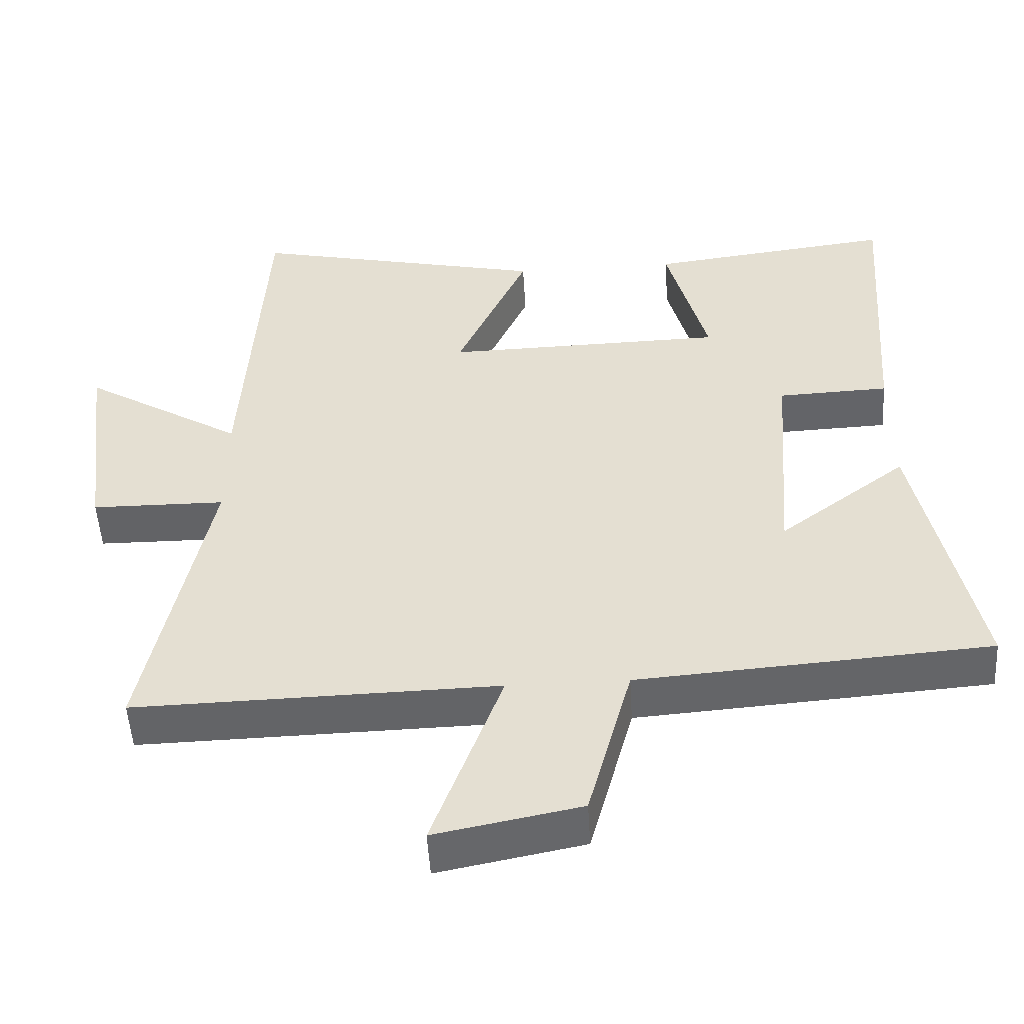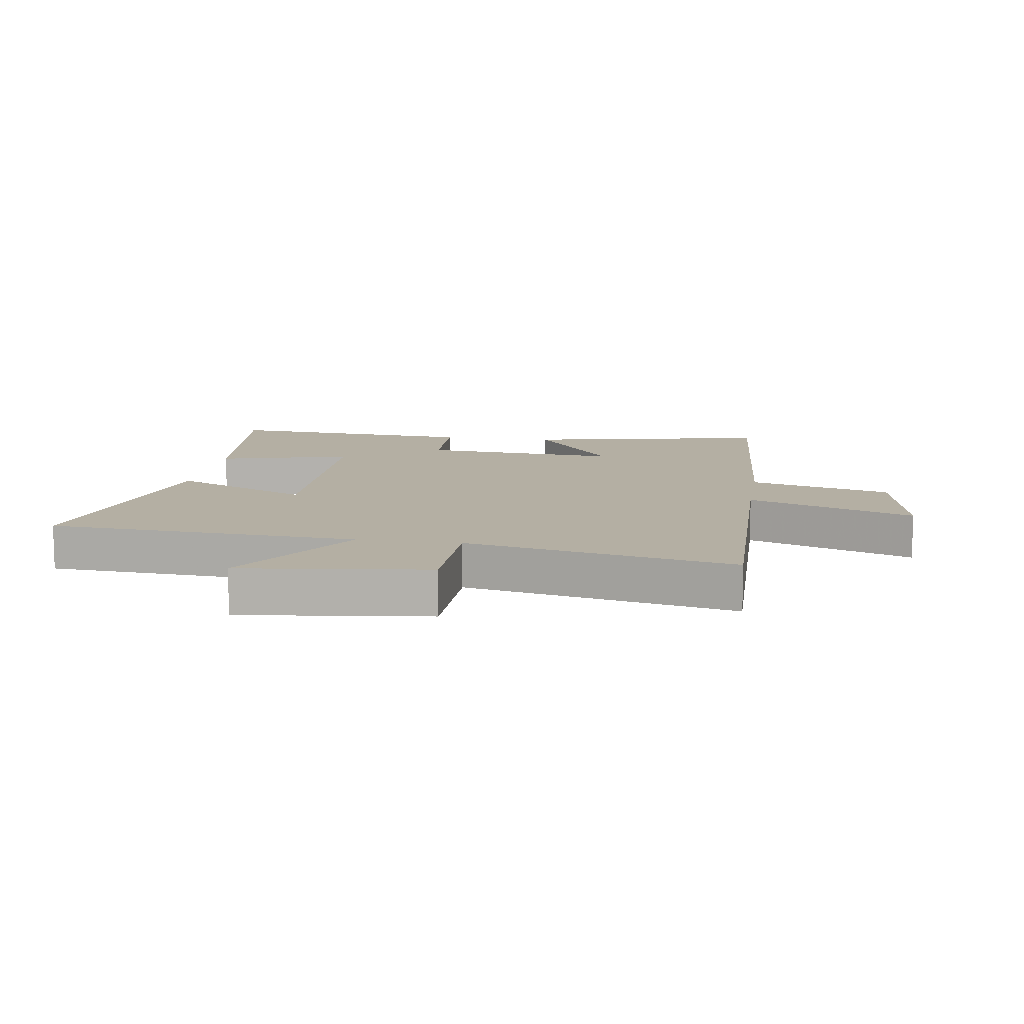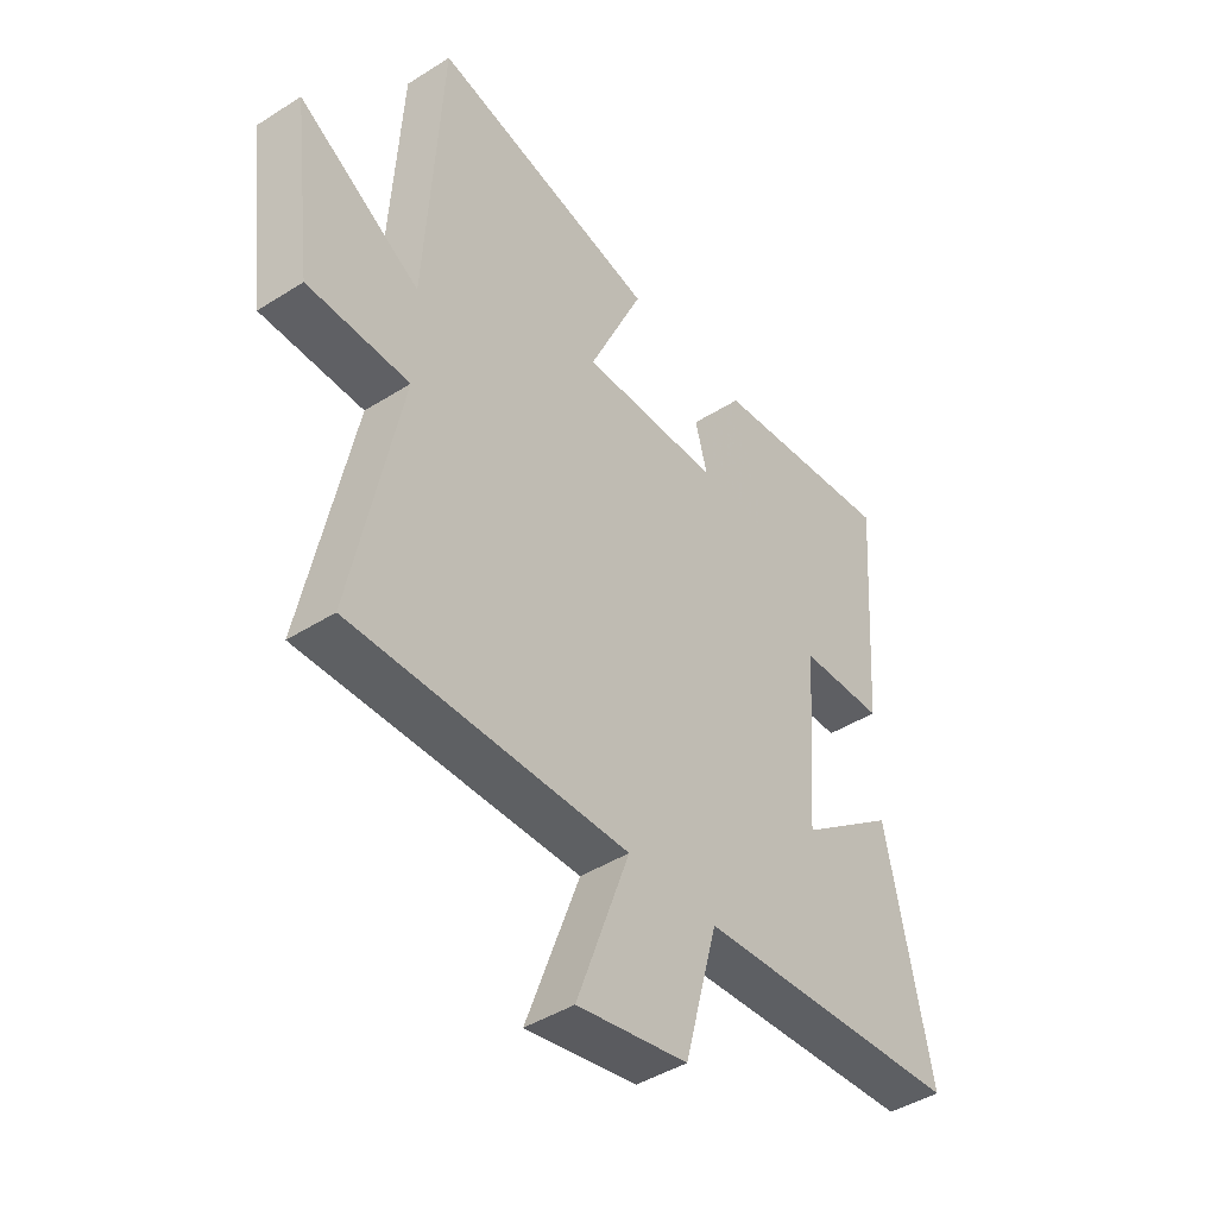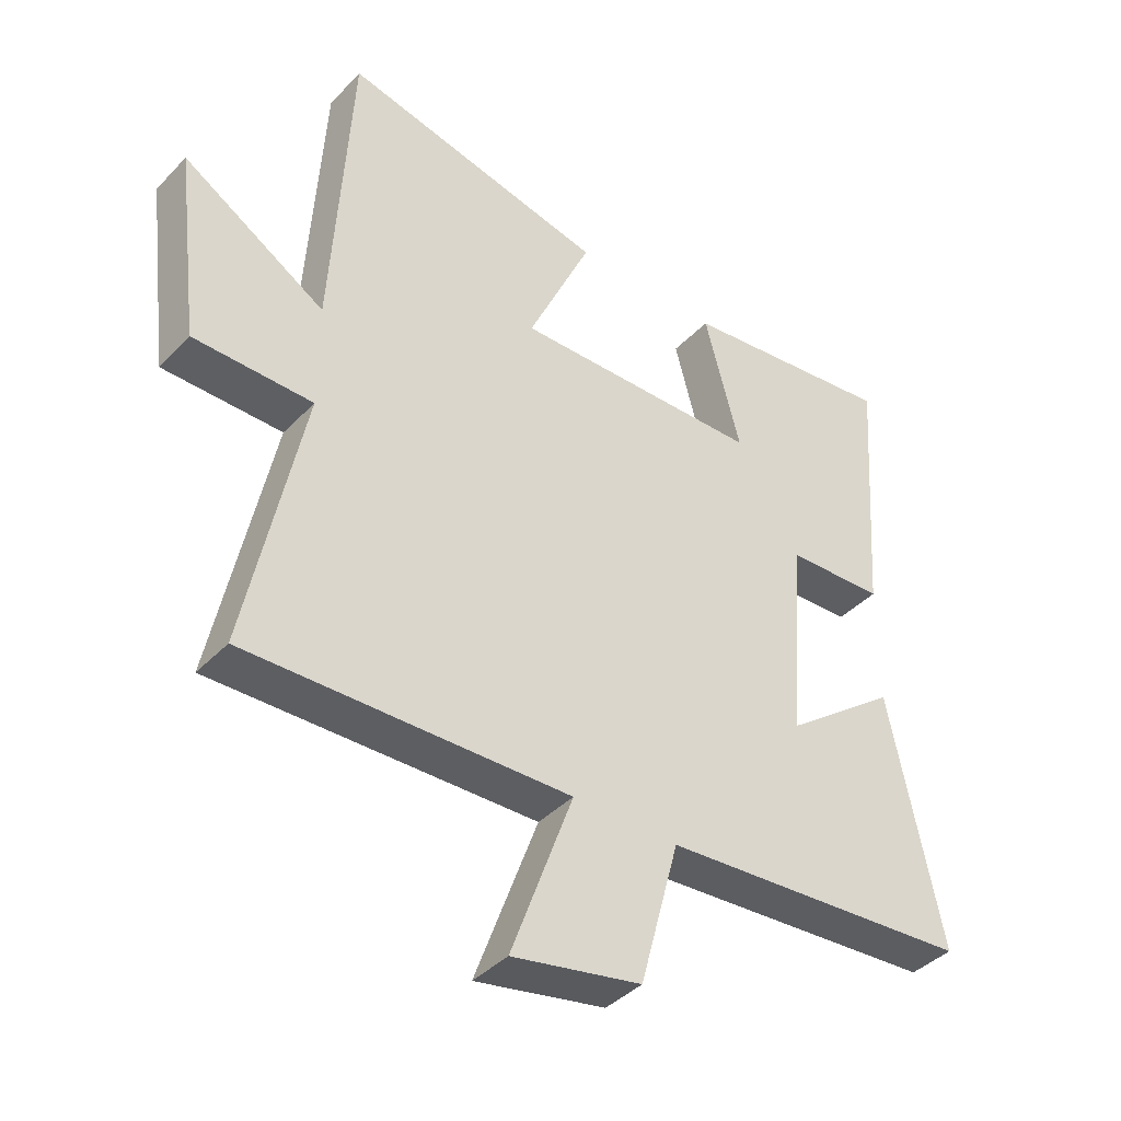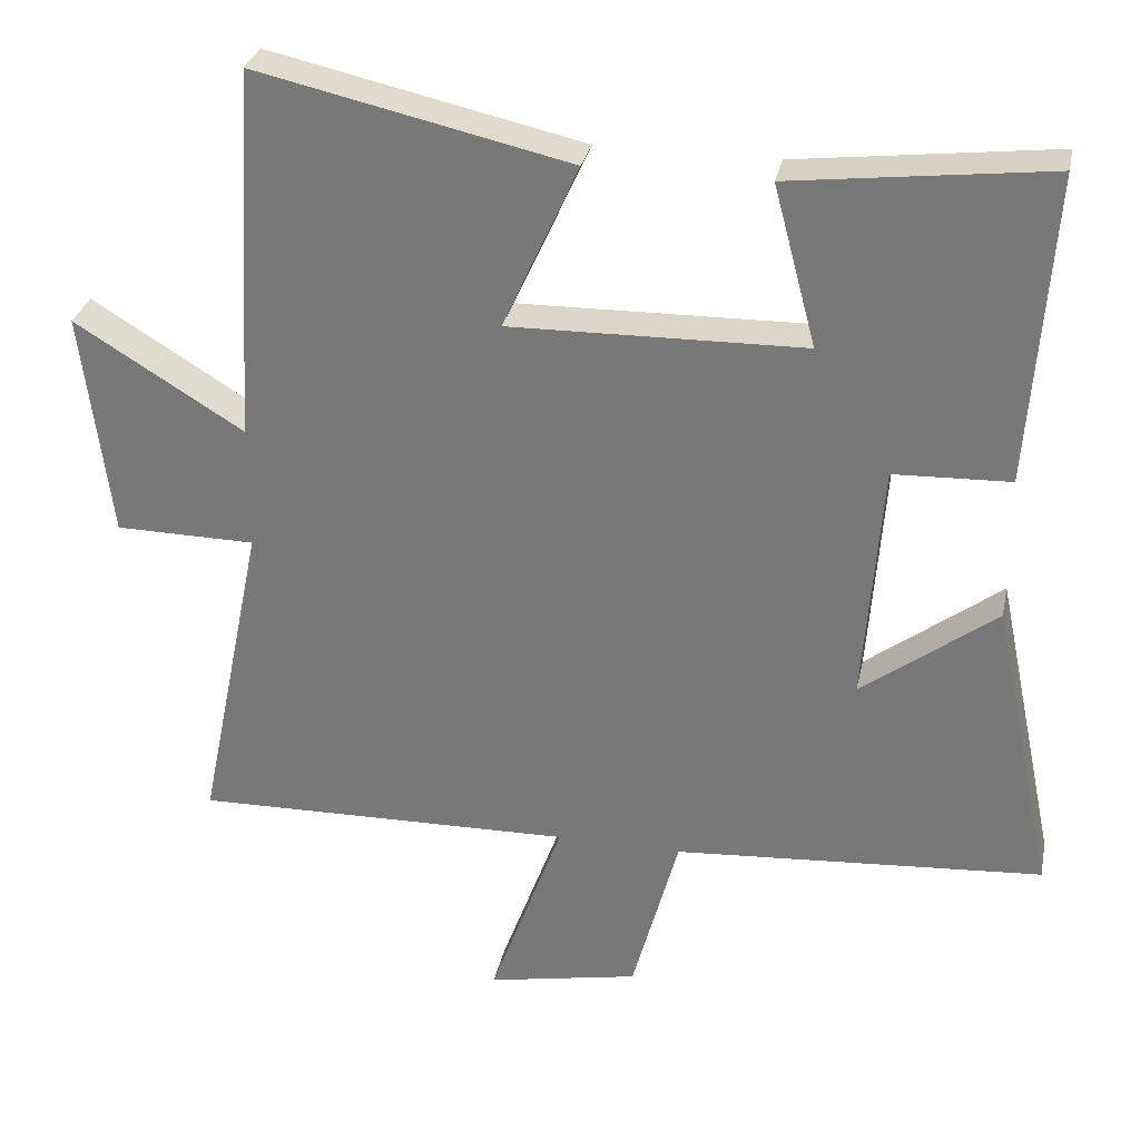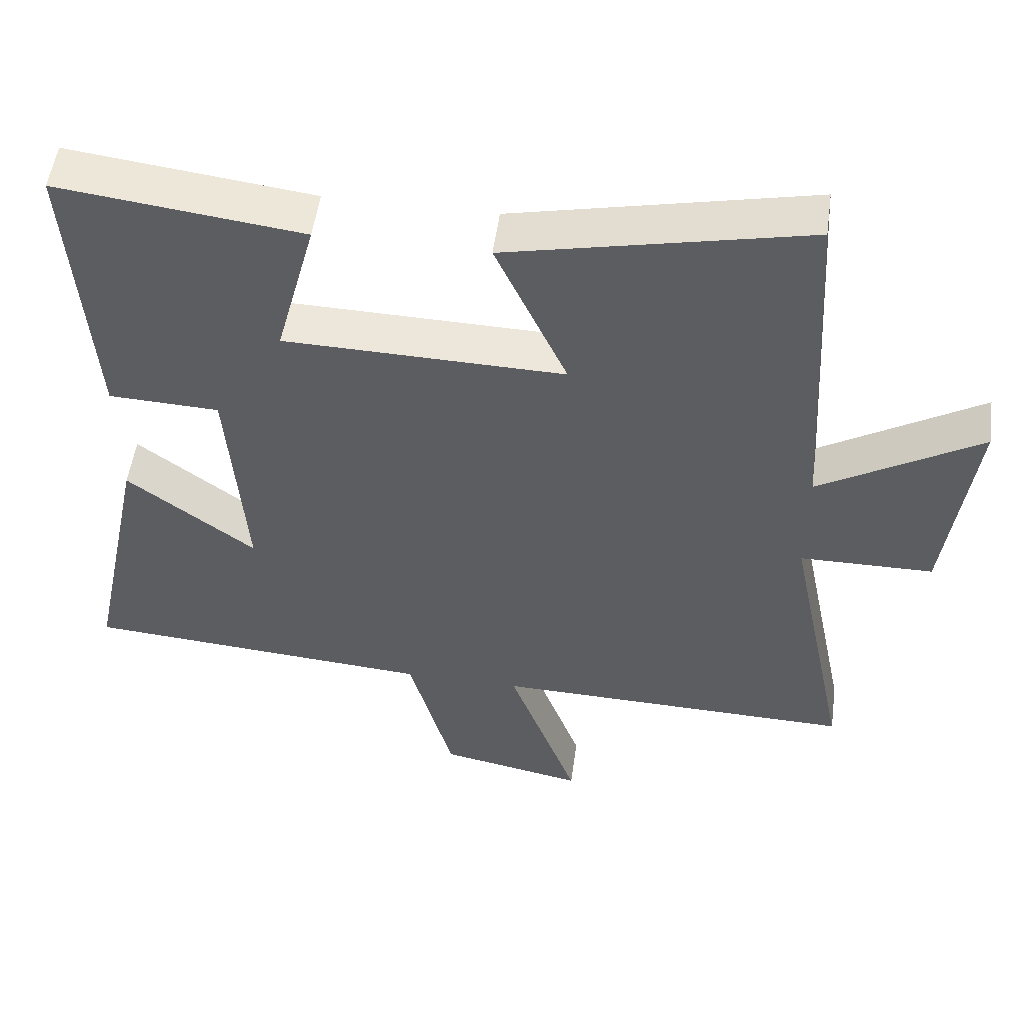
<metadata>
{"format":"obj","ext":"obj","renderer":"f3d","projection":"perspective","resolution":1024,"background":"white","views":[{"elev":-51.0,"azim":-176.6,"up":"+Z"},{"elev":11.2,"azim":98.8,"up":"+Y"},{"elev":-43.8,"azim":126.8,"up":"+Z"},{"elev":-40.3,"azim":141.2,"up":"+Z"},{"elev":30.4,"azim":-168.2,"up":"+Z"},{"elev":52.6,"azim":7.8,"up":"+Z"}]}
</metadata>
<code>
v 0.589 0.07 -0.511
v 0.079 0.07 -0.5
v 0.177 0.07 -0.769
v -0.027 0.07 -0.729
v -0.089 0.07 -0.5
v -0.583 0.07 -0.464
v -0.5 0.07 -0.067
v -0.32 0.07 -0.203
v -0.344 0.07 0.121
v -0.5 0.07 0.127
v -0.529 0.07 0.542
v -0.185 0.07 0.5
v -0.242 0.07 0.285
v 0.152 0.07 0.277
v 0.051 0.07 0.5
v 0.47 0.07 0.593
v 0.5 0.07 0.091
v 0.726 0.07 0.229
v 0.688 0.07 -0.075
v 0.5 0.07 -0.077
v 0.589 0 -0.511
v 0.079 0 -0.5
v 0.177 0 -0.769
v -0.027 0 -0.729
v -0.089 0 -0.5
v -0.583 0 -0.464
v -0.5 0 -0.067
v -0.32 0 -0.203
v -0.344 0 0.121
v -0.5 0 0.127
v -0.529 0 0.542
v -0.185 0 0.5
v -0.242 0 0.285
v 0.152 0 0.277
v 0.051 0 0.5
v 0.47 0 0.593
v 0.5 0 0.091
v 0.726 0 0.229
v 0.688 0 -0.075
v 0.5 0 -0.077
f 17 18 19 20
f 15 16 17 20
f 14 15 20 1
f 13 14 1 2
f 10 11 12 13
f 9 10 13
f 8 9 13 2
f 5 6 7 8
f 5 8 2 3
f 3 4 5
f 40 39 38 37
f 40 37 36 35
f 21 40 35 34
f 22 21 34 33
f 33 32 31 30
f 33 30 29
f 22 33 29 28
f 28 27 26 25
f 23 22 28 25
f 25 24 23
f 1 21 22 2
f 2 22 23 3
f 3 23 24 4
f 4 24 25 5
f 5 25 26 6
f 6 26 27 7
f 7 27 28 8
f 8 28 29 9
f 9 29 30 10
f 10 30 31 11
f 11 31 32 12
f 12 32 33 13
f 13 33 34 14
f 14 34 35 15
f 15 35 36 16
f 16 36 37 17
f 17 37 38 18
f 18 38 39 19
f 19 39 40 20
f 20 40 21 1

</code>
